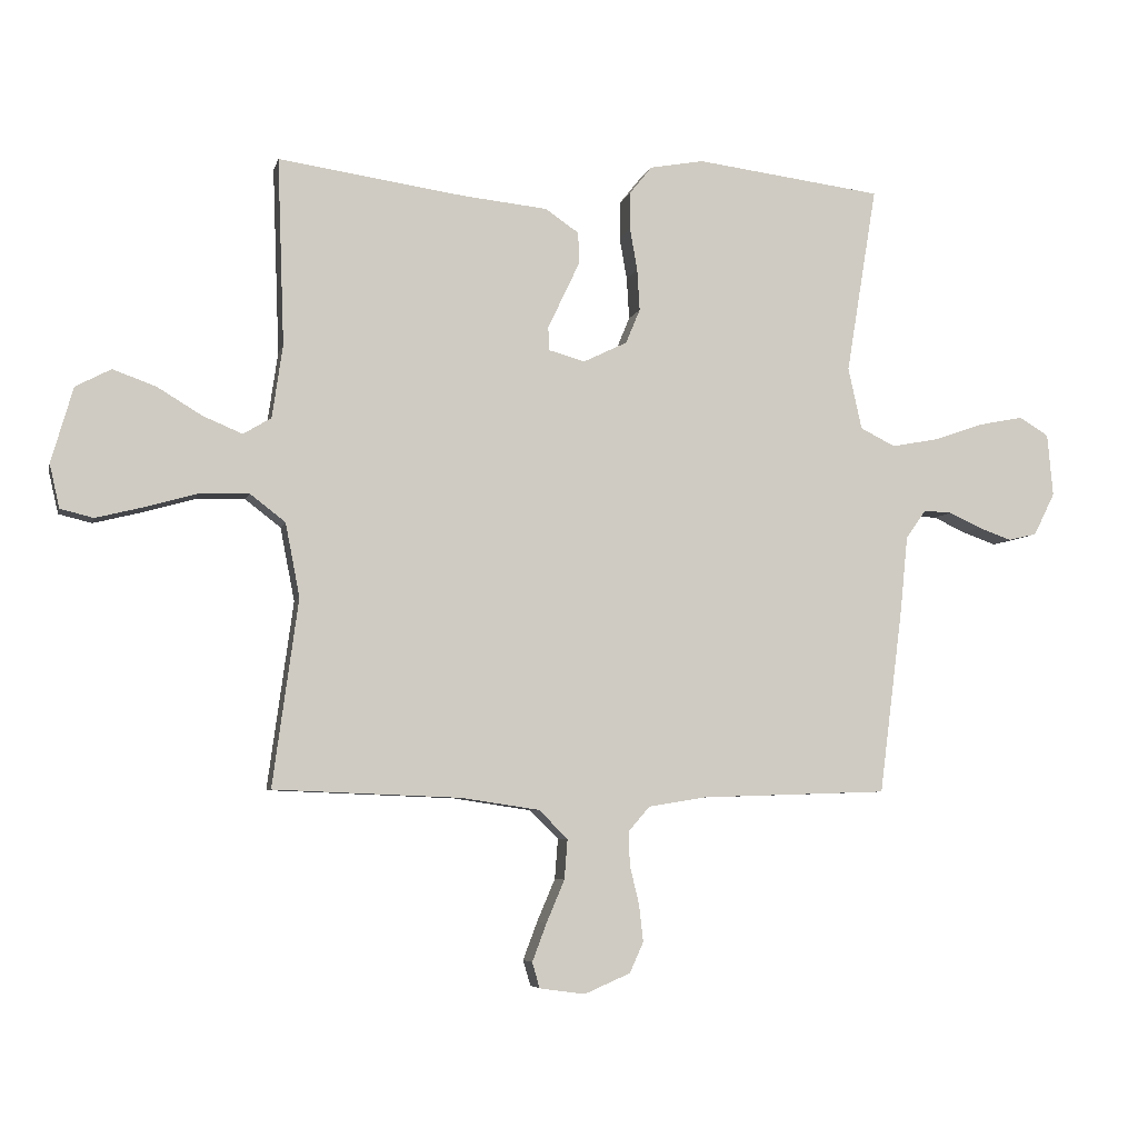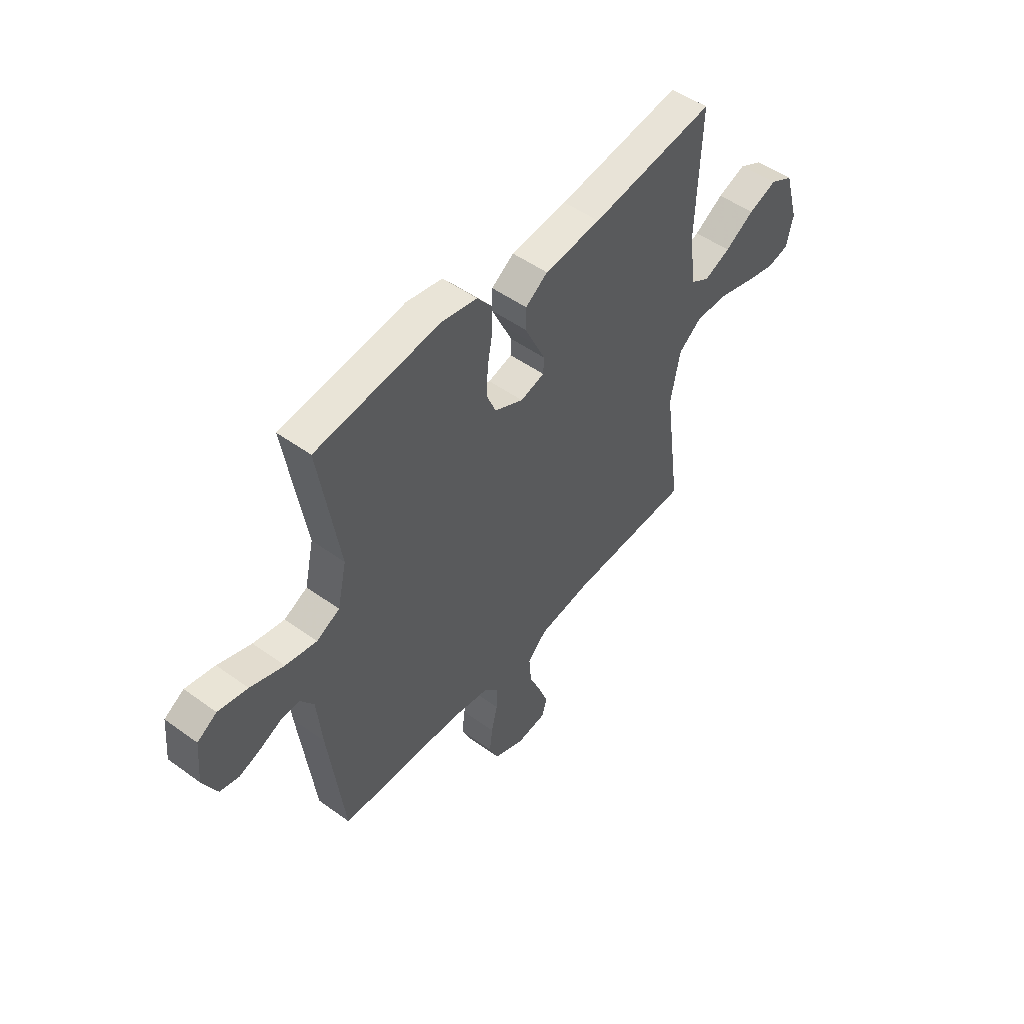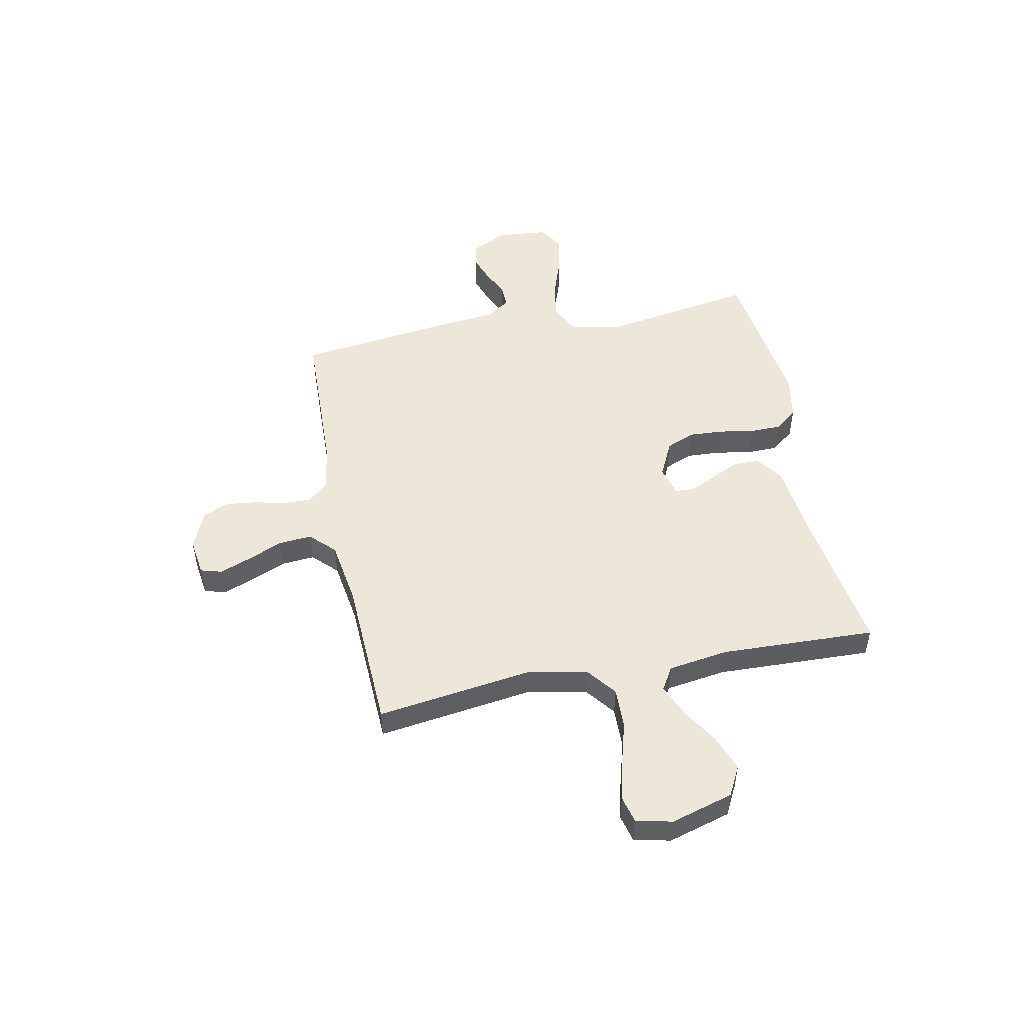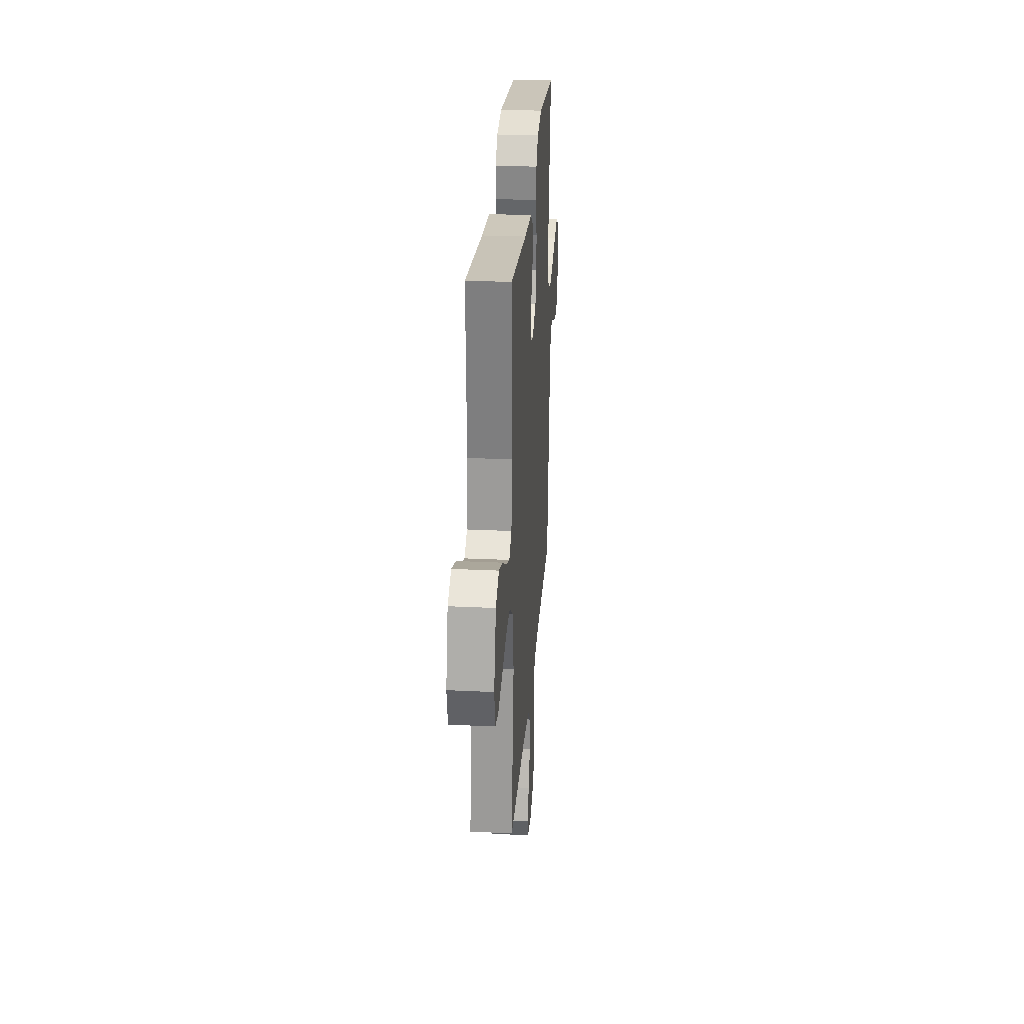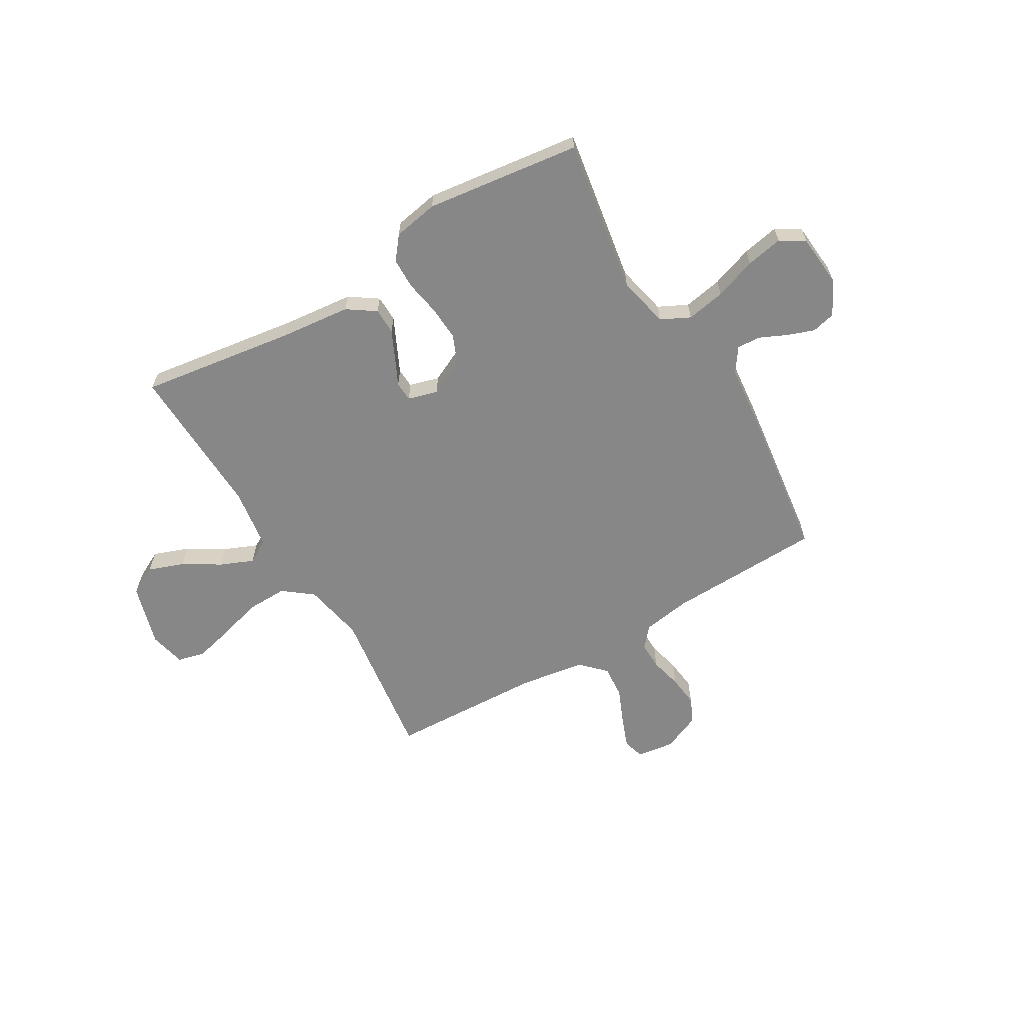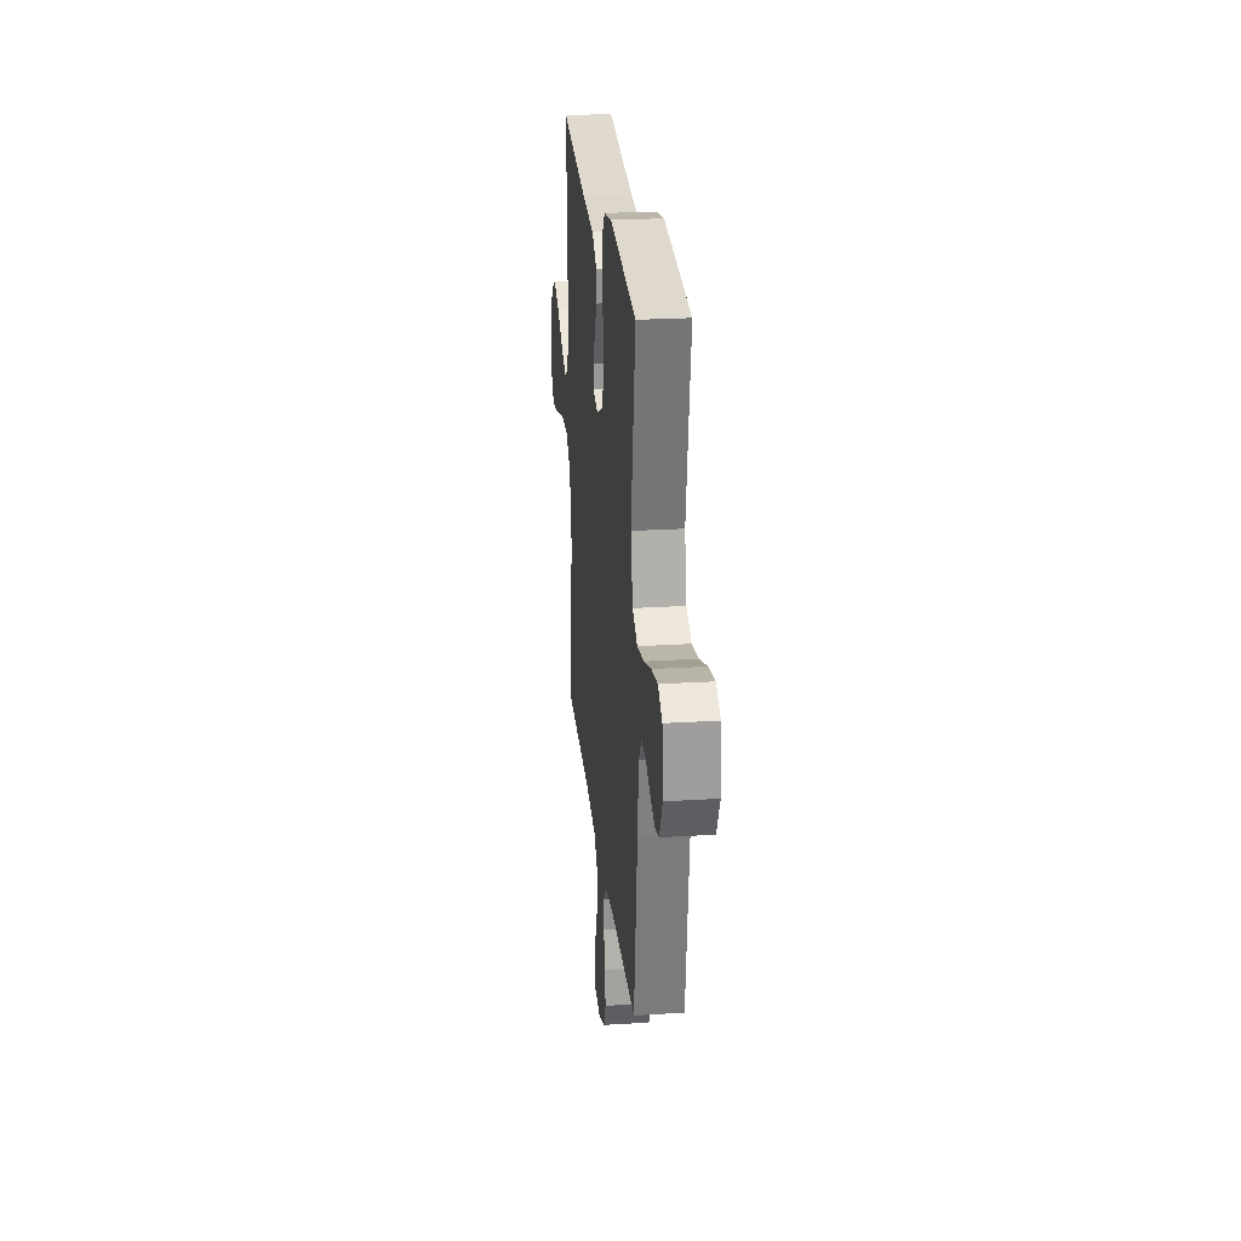
<metadata>
{"format":"obj","ext":"obj","renderer":"f3d","projection":"perspective","resolution":1024,"background":"white","views":[{"elev":-5.8,"azim":-12.9,"up":"+Z"},{"elev":50.1,"azim":128.5,"up":"+Z"},{"elev":50.2,"azim":-101.4,"up":"+Y"},{"elev":27.8,"azim":-85.8,"up":"+Z"},{"elev":-62.5,"azim":30.5,"up":"+Y"},{"elev":24.6,"azim":84.1,"up":"+Z"}]}
</metadata>
<code>
v 0.5 0.07 -0.5
v 0.2 0.07 -0.51
v 0.107 0.07 -0.525
v 0.073 0.07 -0.564
v 0.074 0.07 -0.618
v 0.089 0.07 -0.68
v 0.096 0.07 -0.74
v 0.074 0.07 -0.789
v 0 0.07 -0.821
v -0.073 0.07 -0.811
v -0.085 0.07 -0.77
v -0.062 0.07 -0.709
v -0.033 0.07 -0.641
v -0.028 0.07 -0.577
v -0.074 0.07 -0.531
v -0.2 0.07 -0.512
v -0.5 0.07 -0.5
v -0.459 0.07 -0.2
v -0.482 0.07 -0.082
v -0.539 0.07 -0.038
v -0.618 0.07 -0.04
v -0.702 0.07 -0.064
v -0.778 0.07 -0.083
v -0.831 0.07 -0.07
v -0.847 0.07 0
v -0.812 0.07 0.121
v -0.755 0.07 0.151
v -0.686 0.07 0.126
v -0.615 0.07 0.083
v -0.551 0.07 0.056
v -0.506 0.07 0.083
v -0.489 0.07 0.2
v -0.5 0.07 0.5
v -0.2 0.07 0.457
v -0.064 0.07 0.443
v -0.01 0.07 0.406
v -0.009 0.07 0.355
v -0.035 0.07 0.3
v -0.06 0.07 0.248
v -0.058 0.07 0.21
v 0 0.07 0.194
v 0.07 0.07 0.228
v 0.093 0.07 0.283
v 0.089 0.07 0.35
v 0.077 0.07 0.418
v 0.078 0.07 0.478
v 0.113 0.07 0.522
v 0.2 0.07 0.538
v 0.5 0.07 0.5
v 0.451 0.07 0.2
v 0.473 0.07 0.101
v 0.529 0.07 0.073
v 0.604 0.07 0.087
v 0.685 0.07 0.115
v 0.756 0.07 0.129
v 0.803 0.07 0.1
v 0.812 0.07 0
v 0.778 0.07 -0.068
v 0.732 0.07 -0.079
v 0.679 0.07 -0.06
v 0.627 0.07 -0.036
v 0.582 0.07 -0.034
v 0.55 0.07 -0.08
v 0.538 0.07 -0.2
v 0.5 0 -0.5
v 0.2 0 -0.51
v 0.107 0 -0.525
v 0.073 0 -0.564
v 0.074 0 -0.618
v 0.089 0 -0.68
v 0.096 0 -0.74
v 0.074 0 -0.789
v 0 0 -0.821
v -0.073 0 -0.811
v -0.085 0 -0.77
v -0.062 0 -0.709
v -0.033 0 -0.641
v -0.028 0 -0.577
v -0.074 0 -0.531
v -0.2 0 -0.512
v -0.5 0 -0.5
v -0.459 0 -0.2
v -0.482 0 -0.082
v -0.539 0 -0.038
v -0.618 0 -0.04
v -0.702 0 -0.064
v -0.778 0 -0.083
v -0.831 0 -0.07
v -0.847 0 0
v -0.812 0 0.121
v -0.755 0 0.151
v -0.686 0 0.126
v -0.615 0 0.083
v -0.551 0 0.056
v -0.506 0 0.083
v -0.489 0 0.2
v -0.5 0 0.5
v -0.2 0 0.457
v -0.064 0 0.443
v -0.01 0 0.406
v -0.009 0 0.355
v -0.035 0 0.3
v -0.06 0 0.248
v -0.058 0 0.21
v 0 0 0.194
v 0.07 0 0.228
v 0.093 0 0.283
v 0.089 0 0.35
v 0.077 0 0.418
v 0.078 0 0.478
v 0.113 0 0.522
v 0.2 0 0.538
v 0.5 0 0.5
v 0.451 0 0.2
v 0.473 0 0.101
v 0.529 0 0.073
v 0.604 0 0.087
v 0.685 0 0.115
v 0.756 0 0.129
v 0.803 0 0.1
v 0.812 0 0
v 0.778 0 -0.068
v 0.732 0 -0.079
v 0.679 0 -0.06
v 0.627 0 -0.036
v 0.582 0 -0.034
v 0.55 0 -0.08
v 0.538 0 -0.2
f 63 64 1 2
f 62 63 2 3
f 59 60 61
f 58 59 61
f 57 58 61
f 56 57 61
f 55 56 61
f 54 55 61
f 53 54 61
f 52 53 61 62
f 51 52 62 3
f 48 49 50
f 47 48 50
f 46 47 50
f 45 46 50
f 44 45 50
f 43 44 50 51
f 51 3 4
f 43 51 4
f 42 43 4
f 37 38 39
f 36 37 39
f 35 36 39
f 34 35 39
f 34 39 40
f 33 34 40
f 32 33 40
f 31 32 40 41
f 27 28 29
f 26 27 29
f 25 26 29
f 24 25 29
f 23 24 29
f 22 23 29
f 21 22 29
f 20 21 29 30
f 30 31 41
f 20 30 41
f 19 20 41
f 16 17 18
f 19 41 42
f 18 19 42
f 16 18 42
f 15 16 42
f 11 12 13
f 10 11 13
f 9 10 13
f 8 9 13
f 7 8 13
f 6 7 13
f 5 6 13
f 4 5 13 14
f 4 14 15 42
f 66 65 128 127
f 67 66 127 126
f 125 124 123
f 125 123 122
f 125 122 121
f 125 121 120
f 125 120 119
f 125 119 118
f 125 118 117
f 126 125 117 116
f 67 126 116 115
f 114 113 112
f 114 112 111
f 114 111 110
f 114 110 109
f 114 109 108
f 115 114 108 107
f 68 67 115
f 68 115 107
f 68 107 106
f 103 102 101
f 103 101 100
f 103 100 99
f 103 99 98
f 104 103 98
f 104 98 97
f 104 97 96
f 105 104 96 95
f 93 92 91
f 93 91 90
f 93 90 89
f 93 89 88
f 93 88 87
f 93 87 86
f 93 86 85
f 94 93 85 84
f 105 95 94
f 105 94 84
f 105 84 83
f 82 81 80
f 106 105 83
f 106 83 82
f 106 82 80
f 106 80 79
f 77 76 75
f 77 75 74
f 77 74 73
f 77 73 72
f 77 72 71
f 77 71 70
f 77 70 69
f 78 77 69 68
f 106 79 78 68
f 1 65 66 2
f 2 66 67 3
f 3 67 68 4
f 4 68 69 5
f 5 69 70 6
f 6 70 71 7
f 7 71 72 8
f 8 72 73 9
f 9 73 74 10
f 10 74 75 11
f 11 75 76 12
f 12 76 77 13
f 13 77 78 14
f 14 78 79 15
f 15 79 80 16
f 16 80 81 17
f 17 81 82 18
f 18 82 83 19
f 19 83 84 20
f 20 84 85 21
f 21 85 86 22
f 22 86 87 23
f 23 87 88 24
f 24 88 89 25
f 25 89 90 26
f 26 90 91 27
f 27 91 92 28
f 28 92 93 29
f 29 93 94 30
f 30 94 95 31
f 31 95 96 32
f 32 96 97 33
f 33 97 98 34
f 34 98 99 35
f 35 99 100 36
f 36 100 101 37
f 37 101 102 38
f 38 102 103 39
f 39 103 104 40
f 40 104 105 41
f 41 105 106 42
f 42 106 107 43
f 43 107 108 44
f 44 108 109 45
f 45 109 110 46
f 46 110 111 47
f 47 111 112 48
f 48 112 113 49
f 49 113 114 50
f 50 114 115 51
f 51 115 116 52
f 52 116 117 53
f 53 117 118 54
f 54 118 119 55
f 55 119 120 56
f 56 120 121 57
f 57 121 122 58
f 58 122 123 59
f 59 123 124 60
f 60 124 125 61
f 61 125 126 62
f 62 126 127 63
f 63 127 128 64
f 64 128 65 1

</code>
